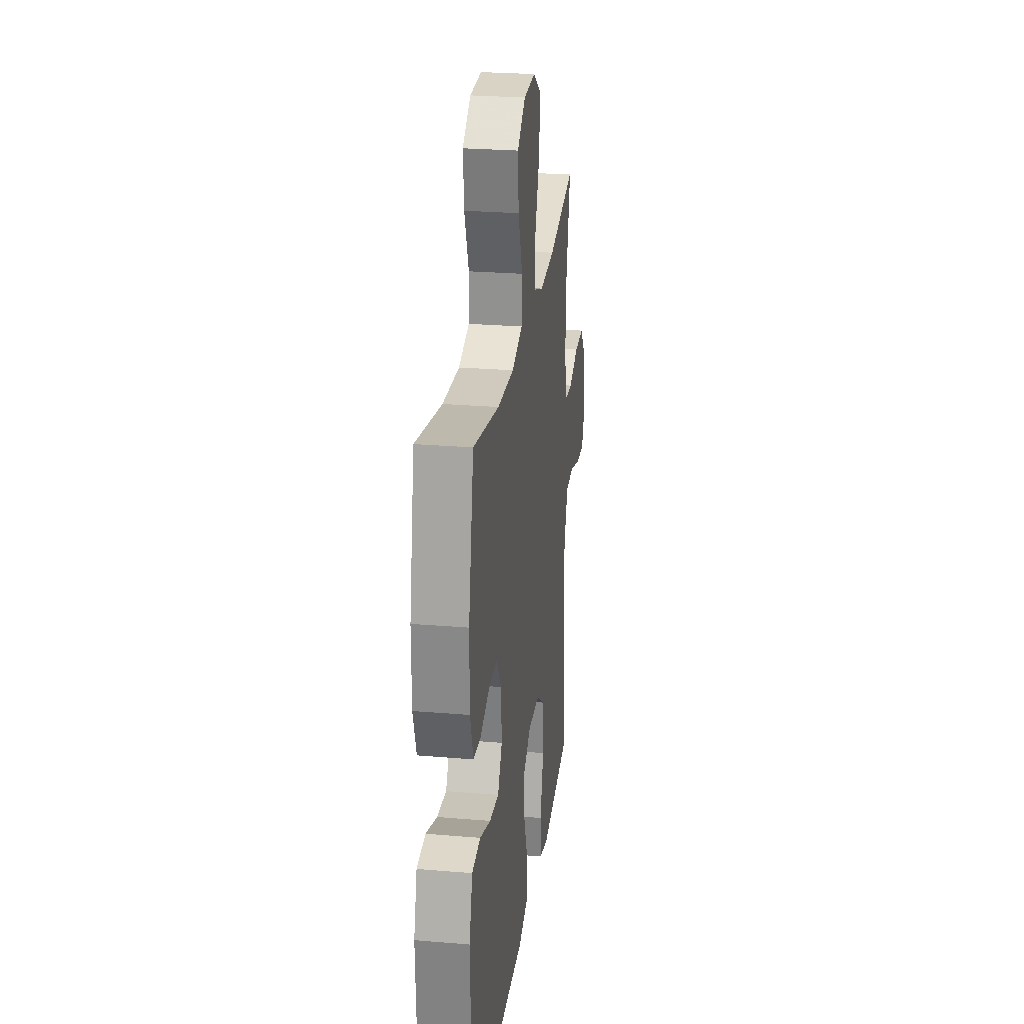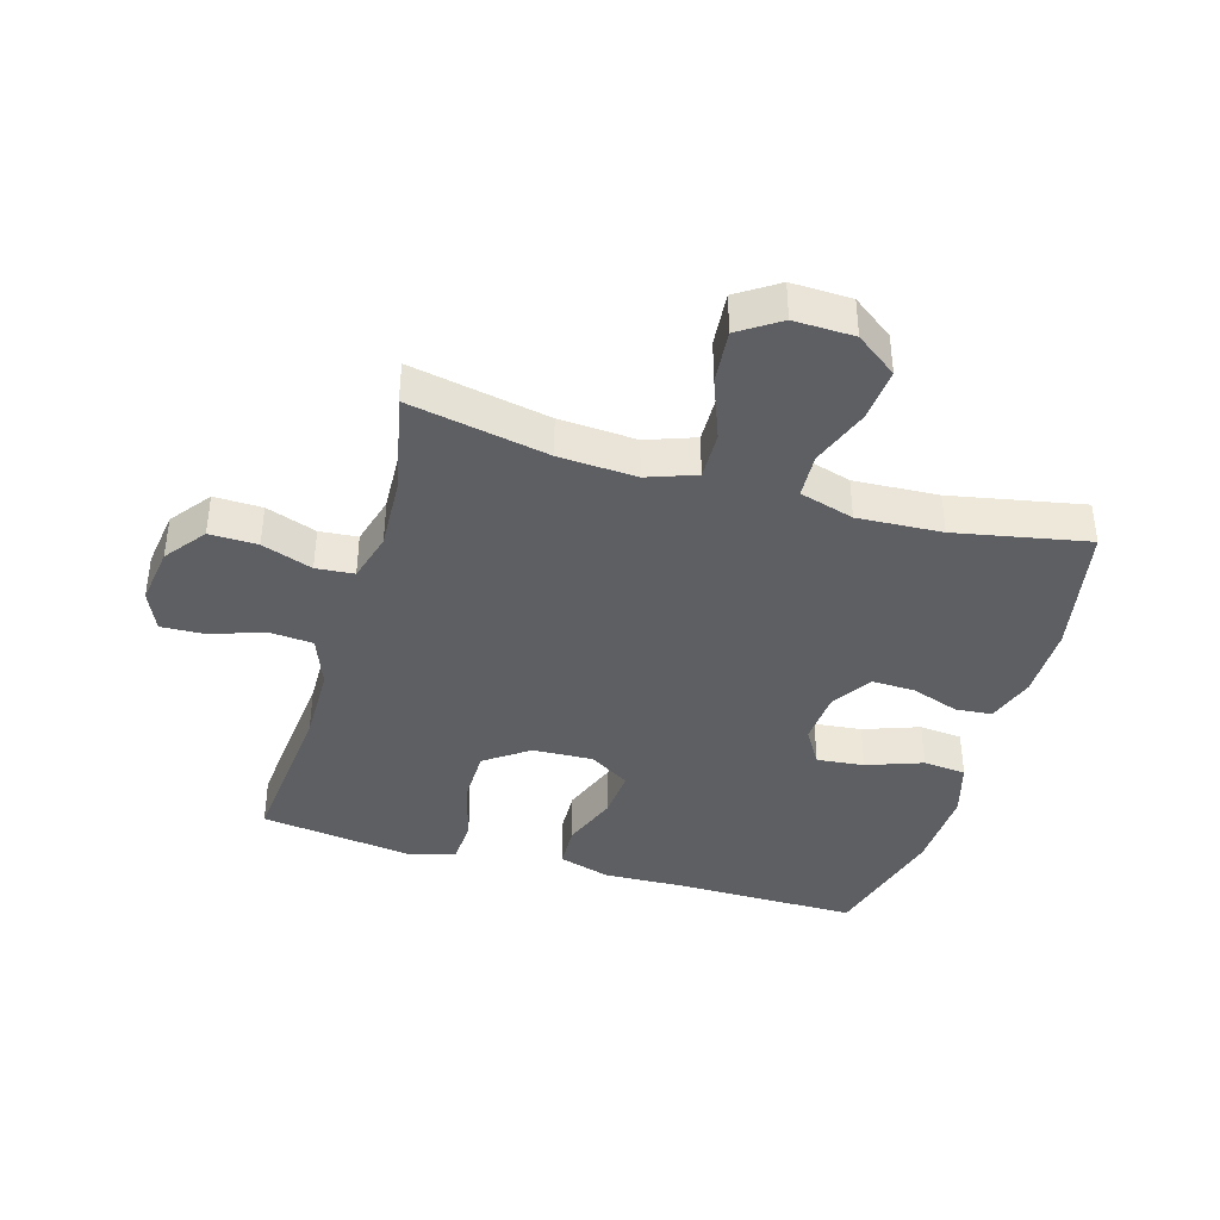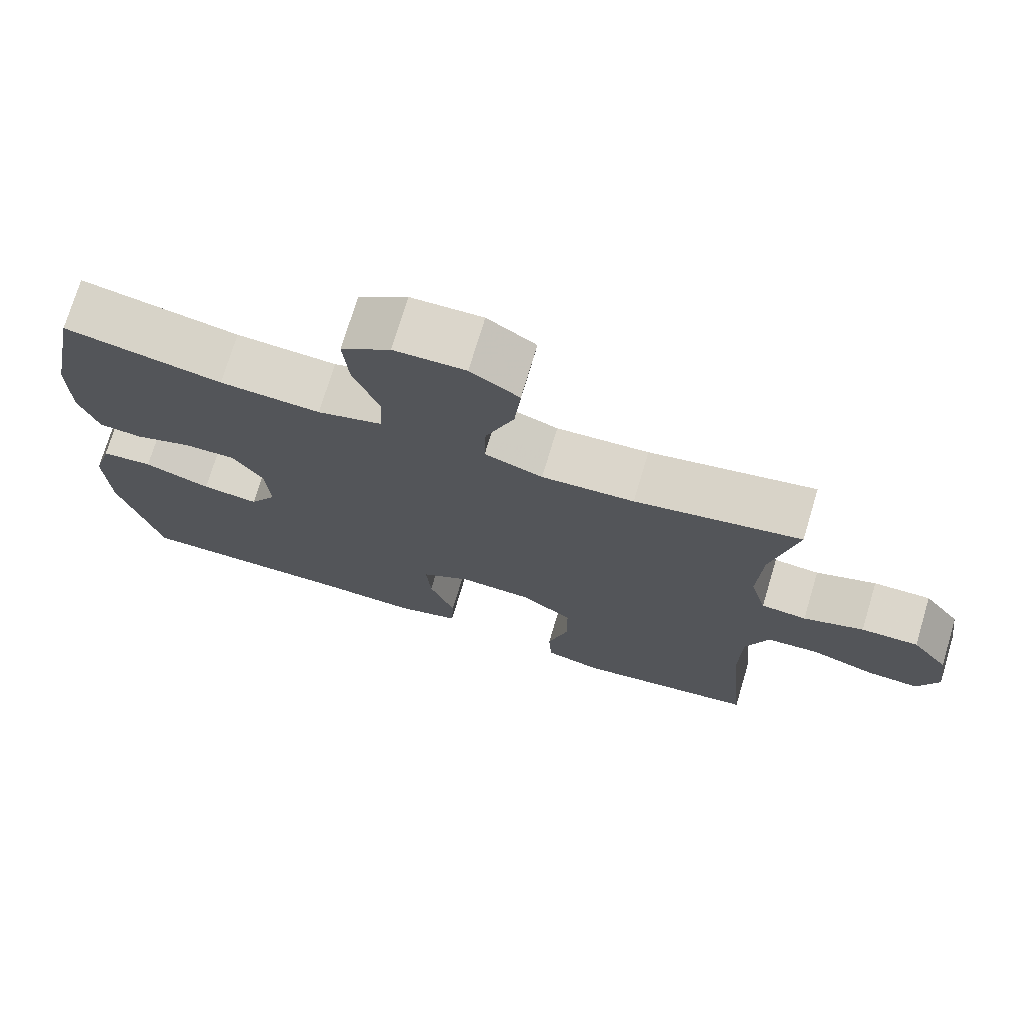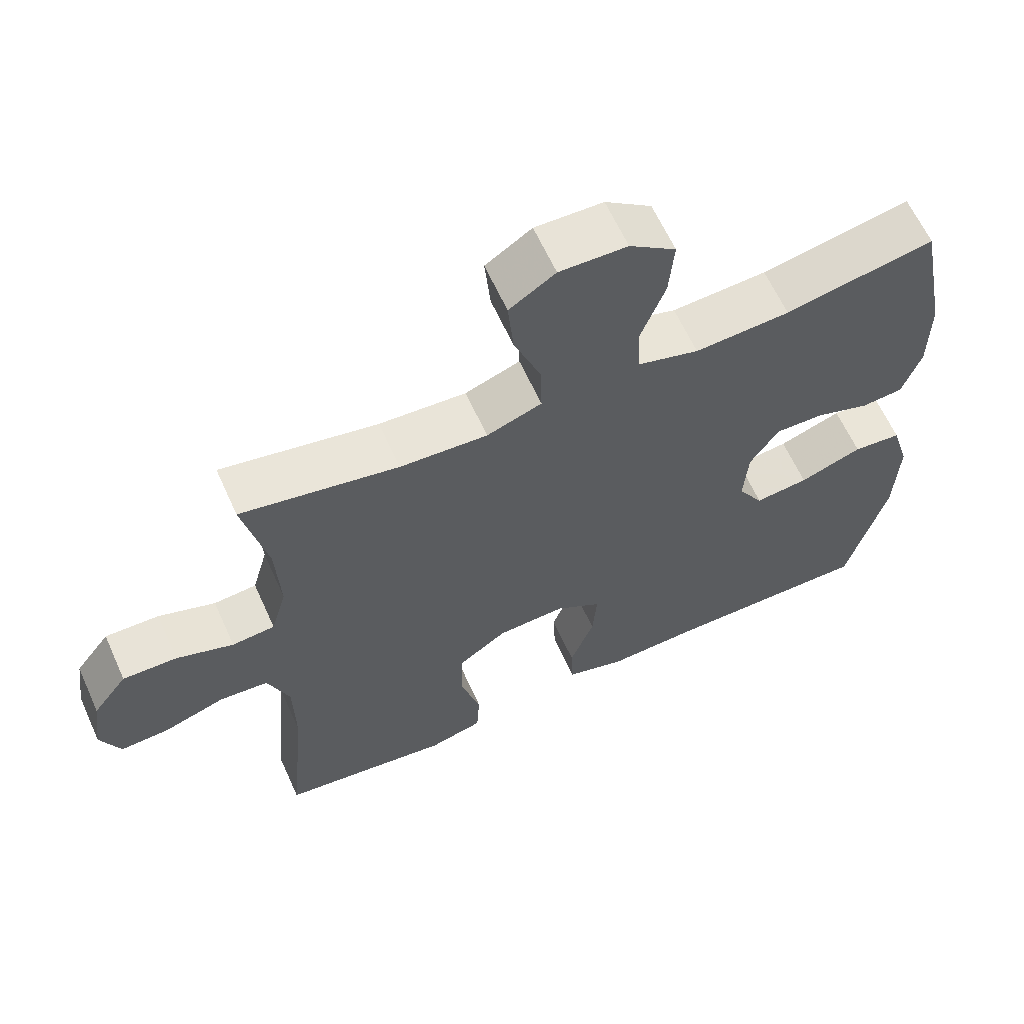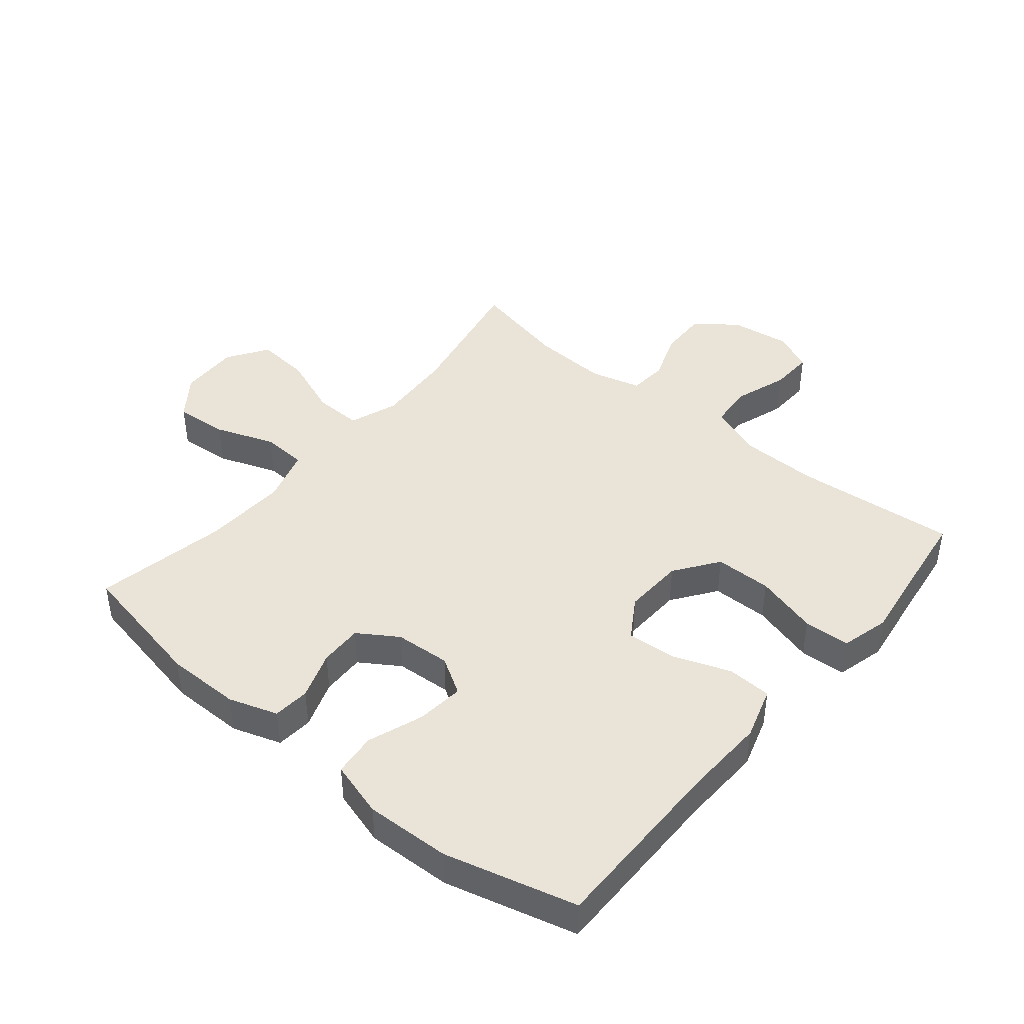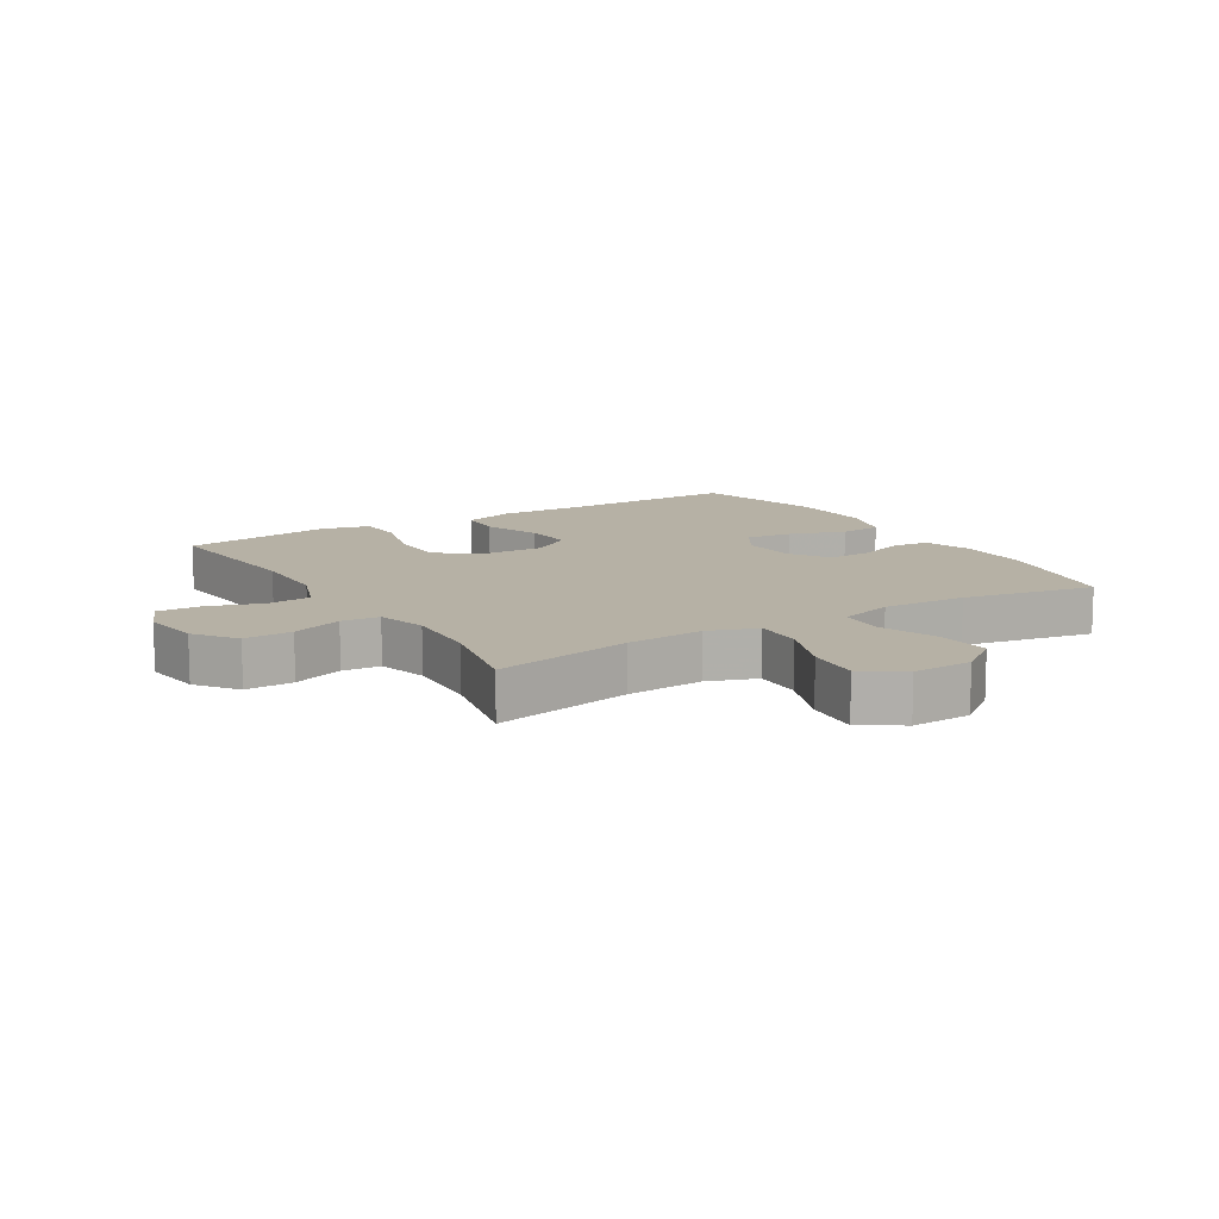
<metadata>
{"format":"obj","ext":"obj","renderer":"f3d","projection":"perspective","resolution":1024,"background":"white","views":[{"elev":26.0,"azim":97.6,"up":"+Z"},{"elev":-39.5,"azim":-16.3,"up":"+Y"},{"elev":73.5,"azim":-163.3,"up":"+Z"},{"elev":62.9,"azim":-24.3,"up":"+Z"},{"elev":43.2,"azim":129.7,"up":"+Y"},{"elev":12.0,"azim":-31.5,"up":"+Y"}]}
</metadata>
<code>
v 0.5 0.07 0.5
v 0.542 0.07 0.286
v 0.542 0.07 0.167
v 0.516 0.07 0.089
v 0.457 0.07 0.084
v 0.38 0.07 0.111
v 0.311 0.07 0.113
v 0.27 0.07 0.05
v 0.264 0.07 -0.039
v 0.3 0.07 -0.098
v 0.376 0.07 -0.09
v 0.465 0.07 -0.058
v 0.534 0.07 -0.065
v 0.56 0.07 -0.154
v 0.555 0.07 -0.29
v 0.5 0.07 -0.5
v 0.207 0.07 -0.498
v 0.076 0.07 -0.503
v -0.008 0.07 -0.477
v -0.011 0.07 -0.406
v 0.023 0.07 -0.315
v 0.029 0.07 -0.235
v -0.036 0.07 -0.194
v -0.133 0.07 -0.198
v -0.203 0.07 -0.248
v -0.204 0.07 -0.339
v -0.176 0.07 -0.44
v -0.18 0.07 -0.514
v -0.257 0.07 -0.534
v -0.376 0.07 -0.517
v -0.5 0.07 -0.5
v -0.476 0.07 -0.241
v -0.478 0.07 -0.114
v -0.509 0.07 -0.031
v -0.579 0.07 -0.025
v -0.665 0.07 -0.054
v -0.735 0.07 -0.057
v -0.763 0.07 0.008
v -0.75 0.07 0.102
v -0.701 0.07 0.167
v -0.624 0.07 0.165
v -0.543 0.07 0.136
v -0.482 0.07 0.141
v -0.46 0.07 0.221
v -0.466 0.07 0.343
v -0.5 0.07 0.5
v -0.277 0.07 0.456
v -0.153 0.07 0.448
v -0.075 0.07 0.476
v -0.077 0.07 0.553
v -0.115 0.07 0.652
v -0.123 0.07 0.739
v -0.058 0.07 0.782
v 0.038 0.07 0.779
v 0.104 0.07 0.73
v 0.097 0.07 0.645
v 0.062 0.07 0.55
v 0.066 0.07 0.478
v 0.153 0.07 0.452
v 0.288 0.07 0.459
v 0.5 0 0.5
v 0.542 0 0.286
v 0.542 0 0.167
v 0.516 0 0.089
v 0.457 0 0.084
v 0.38 0 0.111
v 0.311 0 0.113
v 0.27 0 0.05
v 0.264 0 -0.039
v 0.3 0 -0.098
v 0.376 0 -0.09
v 0.465 0 -0.058
v 0.534 0 -0.065
v 0.56 0 -0.154
v 0.555 0 -0.29
v 0.5 0 -0.5
v 0.207 0 -0.498
v 0.076 0 -0.503
v -0.008 0 -0.477
v -0.011 0 -0.406
v 0.023 0 -0.315
v 0.029 0 -0.235
v -0.036 0 -0.194
v -0.133 0 -0.198
v -0.203 0 -0.248
v -0.204 0 -0.339
v -0.176 0 -0.44
v -0.18 0 -0.514
v -0.257 0 -0.534
v -0.376 0 -0.517
v -0.5 0 -0.5
v -0.476 0 -0.241
v -0.478 0 -0.114
v -0.509 0 -0.031
v -0.579 0 -0.025
v -0.665 0 -0.054
v -0.735 0 -0.057
v -0.763 0 0.008
v -0.75 0 0.102
v -0.701 0 0.167
v -0.624 0 0.165
v -0.543 0 0.136
v -0.482 0 0.141
v -0.46 0 0.221
v -0.466 0 0.343
v -0.5 0 0.5
v -0.277 0 0.456
v -0.153 0 0.448
v -0.075 0 0.476
v -0.077 0 0.553
v -0.115 0 0.652
v -0.123 0 0.739
v -0.058 0 0.782
v 0.038 0 0.779
v 0.104 0 0.73
v 0.097 0 0.645
v 0.062 0 0.55
v 0.066 0 0.478
v 0.153 0 0.452
v 0.288 0 0.459
f 54 55 56 57
f 54 57 58
f 53 54 58
f 50 51 52 53
f 49 50 53 58
f 48 49 58 59
f 45 46 47
f 44 45 47 48
f 43 44 48 59
f 39 40 41 42
f 39 42 43
f 38 39 43
f 35 36 37 38
f 34 35 38 43
f 33 34 43 59
f 30 31 32
f 26 27 28 29
f 25 26 29 30
f 18 19 20 21
f 17 18 21 22
f 16 17 22
f 15 16 22 23
f 11 12 13 14
f 10 11 14 15
f 3 4 5 6
f 3 6 7
f 60 1 2 3
f 60 3 7
f 59 60 7 8
f 33 59 8 9
f 25 30 32 33
f 24 25 33
f 23 24 33 9
f 10 15 23
f 9 10 23
f 117 116 115 114
f 118 117 114
f 118 114 113
f 113 112 111 110
f 118 113 110 109
f 119 118 109 108
f 107 106 105
f 108 107 105 104
f 119 108 104 103
f 102 101 100 99
f 103 102 99
f 103 99 98
f 98 97 96 95
f 103 98 95 94
f 119 103 94 93
f 92 91 90
f 89 88 87 86
f 90 89 86 85
f 81 80 79 78
f 82 81 78 77
f 82 77 76
f 83 82 76 75
f 74 73 72 71
f 75 74 71 70
f 66 65 64 63
f 67 66 63
f 63 62 61 120
f 67 63 120
f 68 67 120 119
f 69 68 119 93
f 93 92 90 85
f 93 85 84
f 69 93 84 83
f 83 75 70
f 83 70 69
f 1 61 62 2
f 2 62 63 3
f 3 63 64 4
f 4 64 65 5
f 5 65 66 6
f 6 66 67 7
f 7 67 68 8
f 8 68 69 9
f 9 69 70 10
f 10 70 71 11
f 11 71 72 12
f 12 72 73 13
f 13 73 74 14
f 14 74 75 15
f 15 75 76 16
f 16 76 77 17
f 17 77 78 18
f 18 78 79 19
f 19 79 80 20
f 20 80 81 21
f 21 81 82 22
f 22 82 83 23
f 23 83 84 24
f 24 84 85 25
f 25 85 86 26
f 26 86 87 27
f 27 87 88 28
f 28 88 89 29
f 29 89 90 30
f 30 90 91 31
f 31 91 92 32
f 32 92 93 33
f 33 93 94 34
f 34 94 95 35
f 35 95 96 36
f 36 96 97 37
f 37 97 98 38
f 38 98 99 39
f 39 99 100 40
f 40 100 101 41
f 41 101 102 42
f 42 102 103 43
f 43 103 104 44
f 44 104 105 45
f 45 105 106 46
f 46 106 107 47
f 47 107 108 48
f 48 108 109 49
f 49 109 110 50
f 50 110 111 51
f 51 111 112 52
f 52 112 113 53
f 53 113 114 54
f 54 114 115 55
f 55 115 116 56
f 56 116 117 57
f 57 117 118 58
f 58 118 119 59
f 59 119 120 60
f 60 120 61 1

</code>
